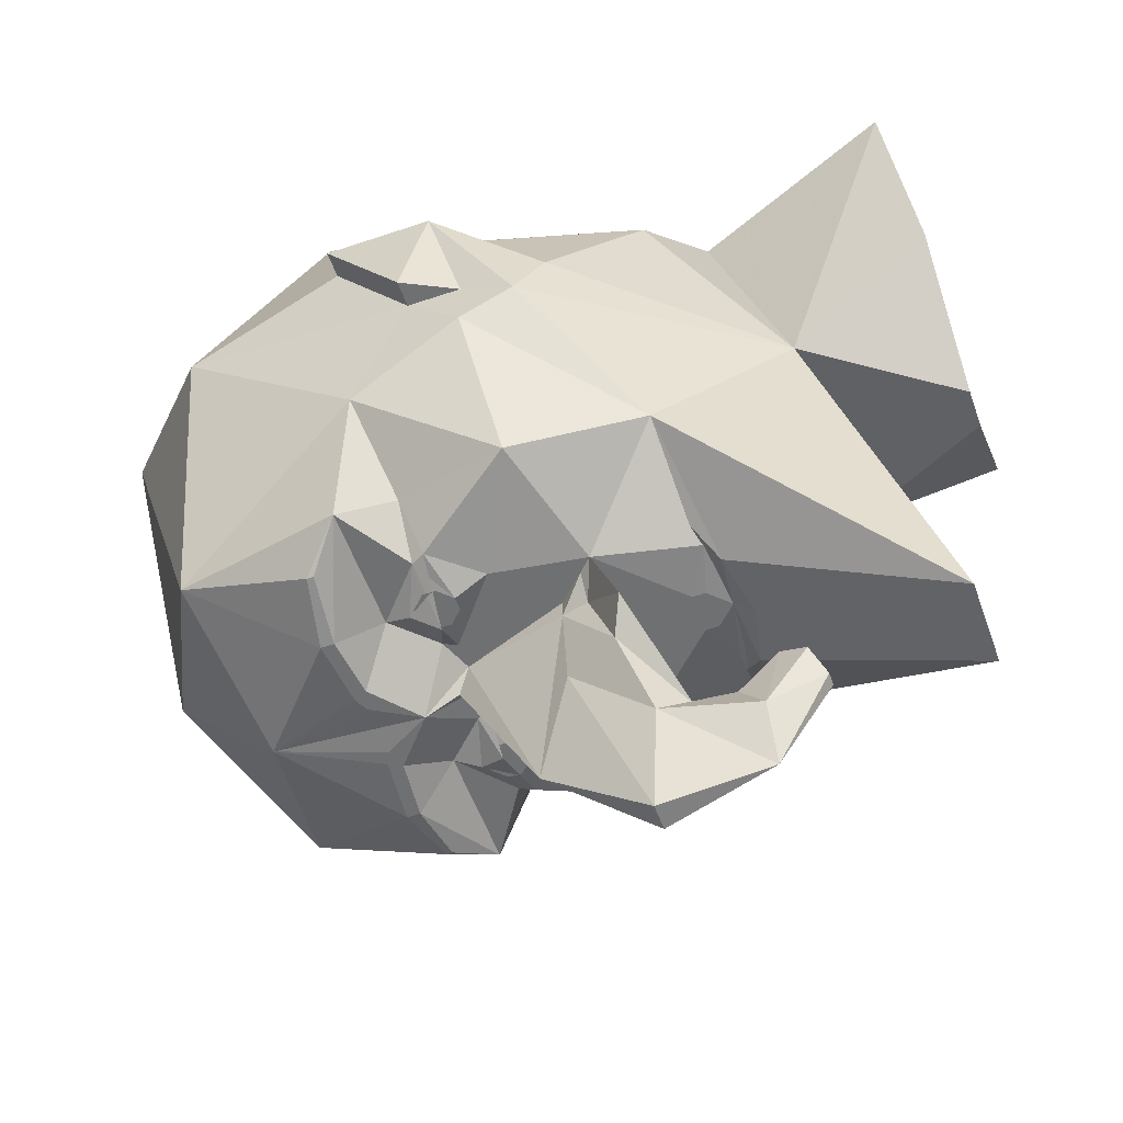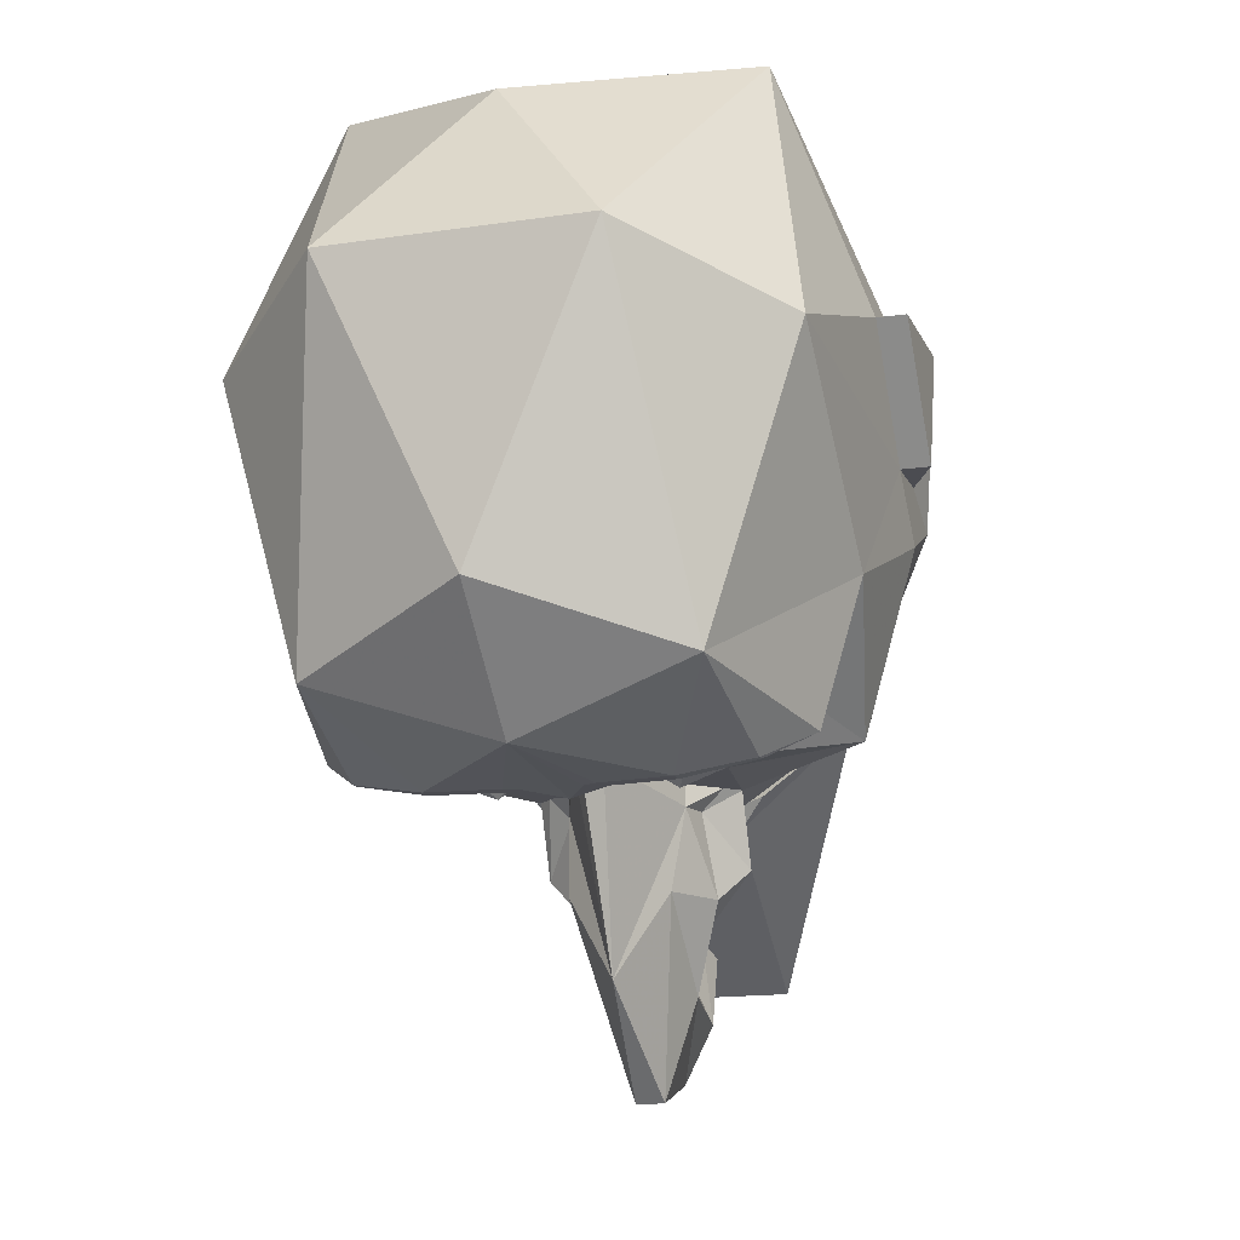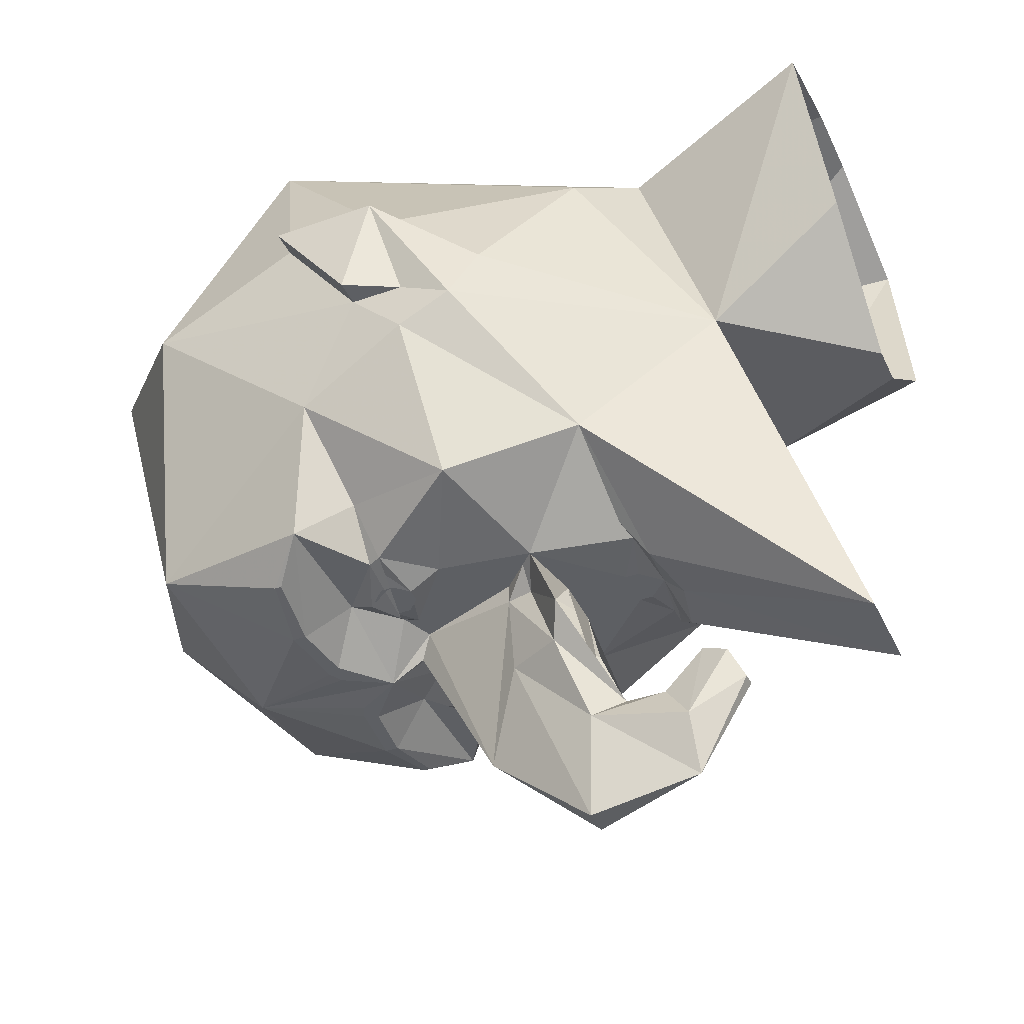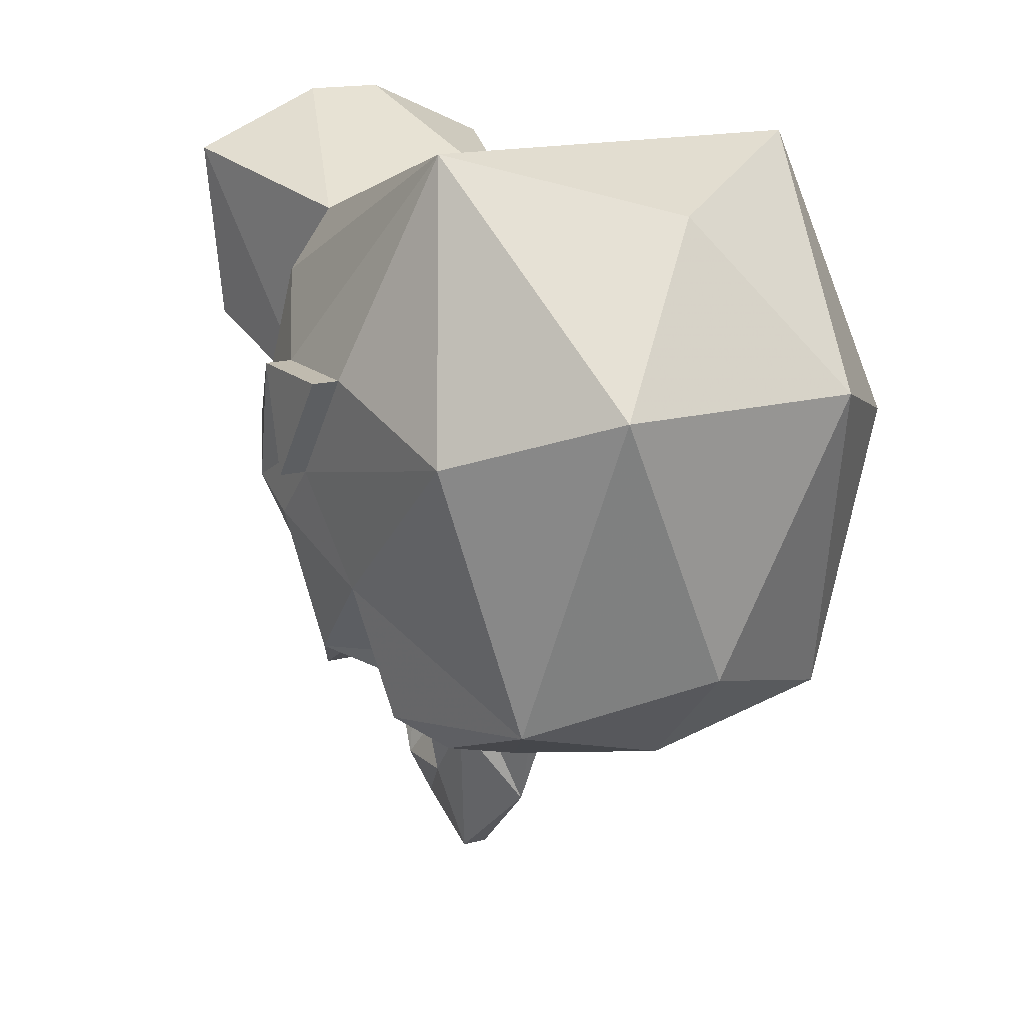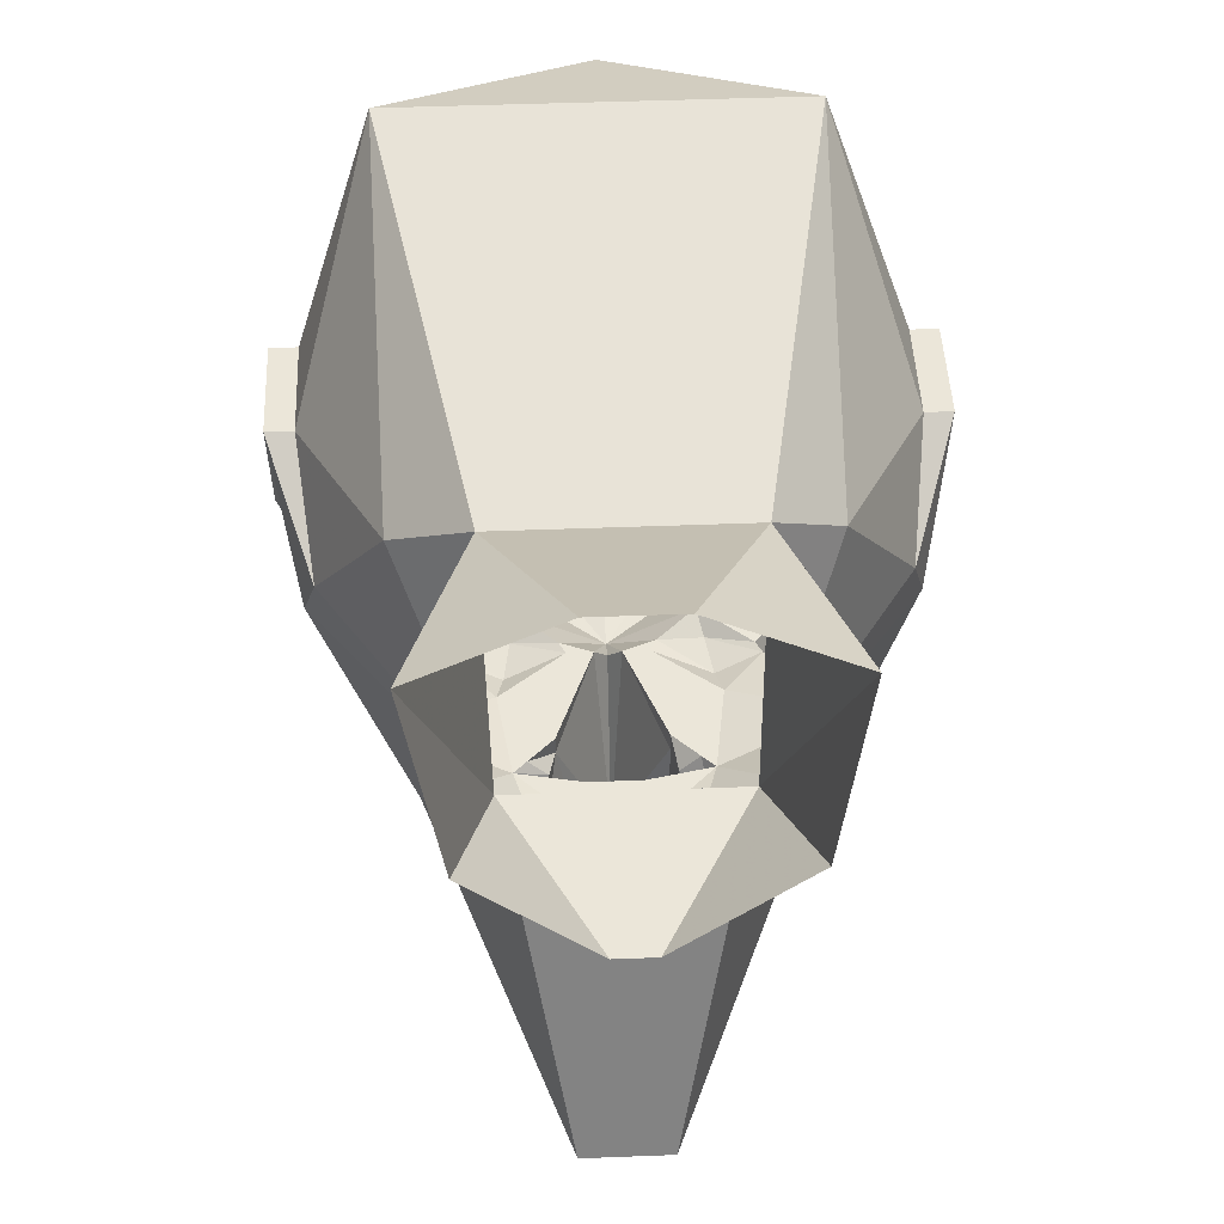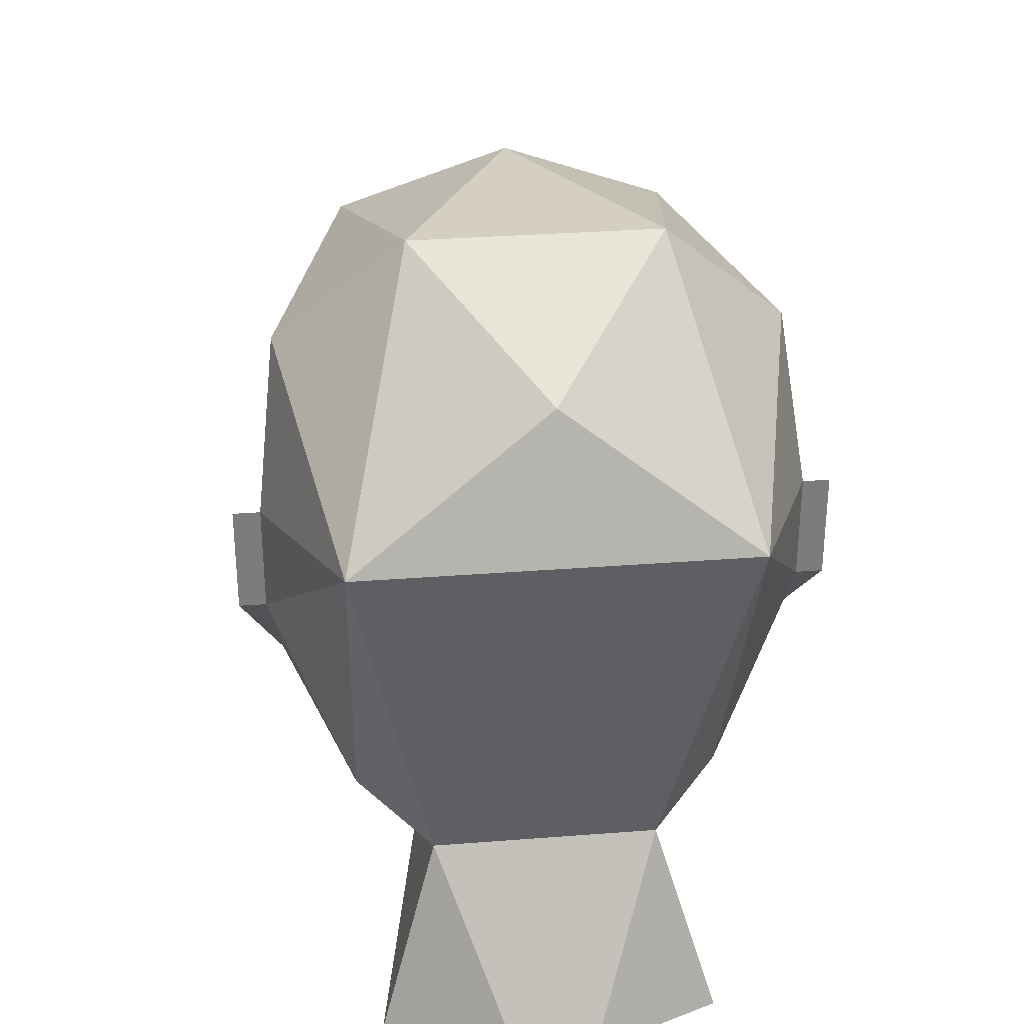
<metadata>
{"format":"obj","ext":"obj","renderer":"f3d","projection":"perspective","resolution":1024,"background":"white","views":[{"elev":-54.9,"azim":-70.4,"up":"+Z"},{"elev":-15.3,"azim":-162.2,"up":"+Z"},{"elev":-40.4,"azim":-66.4,"up":"+Z"},{"elev":15.9,"azim":150.5,"up":"+Z"},{"elev":46.7,"azim":-2.5,"up":"+Z"},{"elev":31.6,"azim":-6.3,"up":"+Y"}]}
</metadata>
<code>
v 0.3438 0.1406 -0.0625
v 0.3438 0.1094 0.0625
v 0.3438 0.2344 0.0625
v 0.3125 0.2344 0.0625
v 0.3125 0.1406 -0.0625
v 0.3125 0.07812 -0.0625
v 0.3125 0.01562 -0.09375
v 0.2969 -0.01562 -0.03125
v 0.3125 0.1094 0.0625
v 0.2188 0.2969 0.3125
v 0.2891 0.4219 0
v 0.2891 0.2109 -0.1875
v 0.3125 0.07812 -0.125
v 0.2031 -0.1016 -0.2578
v 0.125 -0.25 -0.07812
v 0.2109 -0.1094 0.125
v 0.1328 -0.1641 0.1875
v -0.1328 -0.1641 0.1875
v -0.2266 0.2969 0.3125
v 0 0.4531 0.25
v 0.1406 0.5625 0.0625
v 0.1953 0.4375 -0.3125
v 0.25 0.2344 -0.3438
v 0.2031 0.1797 -0.2891
v 0.25 0.04688 -0.3125
v 0.1094 0 -0.3438
v 0.07812 -0.1094 -0.3281
v 0.1016 -0.1094 -0.3281
v 0.07031 -0.1328 -0.3594
v 0.04688 -0.3828 -0.5
v -0.05469 -0.3828 -0.5
v -0.125 -0.25 -0.07812
v -0.02344 -0.4219 -0.1094
v 0.02344 -0.4219 -0.1094
v 0.1719 -0.4219 0.01562
v 0.2031 -0.3984 0.2422
v -0.3438 0.2344 0.0625
v -0.3438 0.1094 0.0625
v -0.3438 0.1406 -0.0625
v -0.3125 0.2344 0.0625
v -0.3125 0.1094 0.0625
v -0.2969 -0.01562 -0.03125
v -0.3125 0.01562 -0.09375
v -0.3125 0.07812 -0.0625
v -0.3125 0.1406 -0.0625
v -0.2891 0.4219 0
v -0.2188 -0.1094 0.125
v -0.2031 -0.1016 -0.2578
v -0.3125 0.07812 -0.125
v -0.2891 0.2109 -0.1875
v -0.1953 0.4375 -0.3125
v -0.1406 0.5625 0.0625
v 0 0.5312 -0.25
v 0 0.4062 -0.375
v 0.125 0.2969 -0.3906
v 0.2031 0.2812 -0.375
v 0.2031 0.2734 -0.375
v 0.125 0.2812 -0.3906
v 0.1016 0.2344 -0.3438
v 0.1641 0.1797 -0.3438
v 0.1719 0.1641 -0.3438
v 0.125 0.1094 -0.3438
v 0.09375 0.01562 -0.3438
v 0.1094 -0.03125 -0.4219
v 0.03125 -0.01562 -0.3438
v 0.02344 -0.08594 -0.3438
v 0.02344 -0.1016 -0.3438
v 0 -0.125 -0.3438
v 0.07031 -0.1172 -0.3359
v 0 -0.1484 -0.3672
v -0.07031 -0.1328 -0.3594
v -0.07812 -0.1172 -0.3359
v -0.07031 -0.1172 -0.3359
v -0.02344 -0.1016 -0.3438
v -0.02344 -0.08594 -0.3438
v -0.1094 0 -0.3438
v -0.1016 -0.1094 -0.3281
v -0.03125 -0.01562 -0.3438
v -0.1094 -0.03125 -0.4219
v -0.07031 0.01562 -0.3672
v -0.09375 0.01562 -0.3438
v -0.125 0.1094 -0.3438
v -0.25 0.04688 -0.3125
v -0.2109 0.1797 -0.2891
v -0.25 0.2344 -0.3438
v -0.2031 0.2812 -0.375
v -0.125 0.2969 -0.3906
v 0.04688 0.2891 -0.3906
v 0.03125 0.2812 -0.3906
v 0.05469 0.2734 -0.3906
v 0 0.2266 -0.3906
v -0.125 0.2812 -0.3906
v -0.05469 0.2734 -0.3906
v -0.03125 0.2812 -0.3906
v -0.04688 0.2891 -0.3906
v -0.1016 0.2344 -0.3438
v -0.05469 0.1875 -0.3438
v -0.01562 0.1719 -0.3438
v 0 0.1875 -0.3672
v 0.01562 0.1719 -0.3438
v 0.05469 0.1875 -0.3438
v 0.1094 0.2031 -0.3594
v 0.1172 0.1484 -0.3594
v 0.04688 0.1719 -0.3438
v 0.0625 0.04688 -0.3438
v 0.07031 0.01562 -0.3672
v 0.07812 -0.01562 -0.4531
v 0.01562 -0.07812 -0.5156
v 0.01562 -0.03125 -0.4219
v -0.01562 -0.03125 -0.4219
v -0.2031 0.2734 -0.375
v -0.1641 0.1797 -0.3438
v -0.1719 0.1641 -0.3438
v -0.1172 0.1484 -0.3594
v -0.1094 0.2031 -0.3594
v -0.09375 0.1719 -0.375
v -0.04688 0.1719 -0.3438
v -0.0625 0.04688 -0.3438
v -0.0625 0.04688 -0.3672
v 0 0.09375 -0.5469
v 0.0625 0.04688 -0.3672
v 0.0625 0.04688 -0.4531
v 0.04688 -0.04688 -0.5469
v 0.01562 -0.125 -0.5156
v -0.01562 -0.07812 -0.5156
v -0.07812 -0.01562 -0.4531
v -0.2031 -0.3984 0.2422
v -0.1641 -0.4219 0.01562
v -0.04688 -0.3906 0.3125
v 0.04688 -0.3906 0.3125
v 0.09375 0.1719 -0.375
v -0.1016 0.1875 -0.3594
v -0.1172 0.1875 -0.3594
v -0.125 0.1797 -0.3594
v -0.125 0.1641 -0.3594
v -0.1172 0.1562 -0.3594
v -0.1016 0.1562 -0.3594
v -0.09375 0.1641 -0.3594
v -0.09375 0.1797 -0.3594
v -0.1016 0.1953 -0.3594
v -0.1172 0.1953 -0.3594
v -0.1328 0.1797 -0.3594
v -0.1328 0.1641 -0.3594
v -0.1016 0.1484 -0.3594
v -0.08594 0.1641 -0.3594
v -0.08594 0.1797 -0.3594
v 0.08594 0.1797 -0.3594
v 0.08594 0.1641 -0.3594
v 0.1016 0.1484 -0.3594
v 0.1328 0.1641 -0.3594
v 0.1328 0.1797 -0.3594
v 0.1172 0.1953 -0.3594
v 0.1016 0.1953 -0.3594
v 0.09375 0.1797 -0.3594
v 0.09375 0.1641 -0.3594
v 0.1016 0.1562 -0.3594
v 0.1172 0.1562 -0.3594
v 0.125 0.1641 -0.3594
v 0.125 0.1797 -0.3594
v 0.1172 0.1875 -0.3594
v 0.1016 0.1875 -0.3594
v -0.04688 0.04688 -0.4531
v -0.01562 -0.03125 -0.6562
v 0.01562 -0.03125 -0.6562
v 0.01562 -0.1719 -0.4688
v -0.01562 -0.1719 -0.4688
v -0.01562 -0.125 -0.5156
v 0.03125 -0.1562 -0.5625
v 0.02344 -0.2031 -0.4844
v -0.02344 -0.2031 -0.4844
v -0.03125 -0.1562 -0.5625
v -0.04688 -0.04688 -0.5469
v 0.007812 -0.2188 -0.5156
v -0.007812 -0.2188 -0.5156
v 0 -0.1562 -0.625
f 1 2 3
f 1 3 4
f 1 4 5
f 1 5 6
f 1 6 2
f 2 6 7
f 2 7 8
f 2 8 9
f 2 9 3
f 3 9 4
f 4 9 10
f 4 10 11
f 4 11 5
f 5 11 12
f 5 12 13
f 5 13 6
f 5 6 6
f 6 6 7
f 7 6 13
f 7 13 14
f 7 14 15
f 7 15 8
f 8 15 16
f 8 16 9
f 9 16 10
f 10 16 17
f 10 17 18
f 10 18 19
f 10 19 20
f 10 20 21
f 10 21 11
f 11 21 22
f 11 22 12
f 12 22 23
f 12 23 24
f 12 24 25
f 12 25 13
f 13 25 14
f 14 25 26
f 14 26 27
f 14 27 28
f 14 28 29
f 14 29 30
f 14 30 15
f 15 30 31
f 15 31 32
f 15 32 33
f 15 33 34
f 15 34 35
f 15 35 36
f 15 36 17
f 15 17 16
f 37 38 39
f 37 39 40
f 37 40 41
f 37 41 38
f 38 41 42
f 38 42 43
f 38 43 44
f 38 44 39
f 39 44 45
f 39 45 40
f 40 45 46
f 40 46 19
f 40 19 41
f 41 19 47
f 41 47 42
f 42 47 32
f 42 32 43
f 43 32 48
f 43 48 49
f 43 49 44
f 43 44 44
f 44 44 45
f 45 44 49
f 45 49 50
f 45 50 46
f 46 50 51
f 46 51 52
f 46 52 19
f 19 52 20
f 20 52 21
f 21 52 53
f 21 53 22
f 22 53 54
f 22 54 55
f 22 55 56
f 22 56 23
f 23 56 57
f 23 57 58
f 23 58 59
f 23 59 60
f 23 60 24
f 24 60 61
f 24 61 25
f 25 61 62
f 25 62 26
f 26 62 63
f 26 63 64
f 26 64 65
f 26 65 66
f 26 66 27
f 27 66 67
f 27 67 68
f 27 68 69
f 27 69 28
f 28 69 29
f 29 69 68
f 29 68 70
f 29 70 30
f 30 70 31
f 31 70 71
f 31 71 48
f 31 48 32
f 72 73 68
f 72 68 74
f 72 74 75
f 72 75 76
f 72 76 48
f 72 48 77
f 72 77 73
f 73 77 71
f 73 71 68
f 68 71 70
f 68 67 74
f 74 67 66
f 74 66 75
f 75 66 65
f 75 65 78
f 75 78 76
f 76 78 79
f 76 79 80
f 76 80 81
f 76 81 82
f 76 82 83
f 76 83 48
f 48 83 49
f 49 83 50
f 50 83 84
f 50 84 85
f 50 85 51
f 51 85 86
f 51 86 87
f 51 87 54
f 51 54 53
f 51 53 52
f 18 32 47
f 18 47 19
f 88 89 90
f 88 90 58
f 88 58 55
f 88 55 54
f 88 54 89
f 89 54 91
f 89 91 90
f 90 91 59
f 90 59 58
f 55 58 57
f 55 57 56
f 87 92 93
f 87 93 94
f 87 94 95
f 87 95 54
f 54 95 94
f 54 94 91
f 91 94 93
f 91 93 96
f 91 96 97
f 91 97 98
f 91 98 99
f 91 99 100
f 91 100 101
f 91 101 59
f 59 101 102
f 59 102 60
f 60 102 61
f 61 102 103
f 61 103 62
f 62 103 104
f 62 104 100
f 62 100 105
f 62 105 63
f 63 105 106
f 63 106 64
f 64 106 107
f 64 107 108
f 64 108 109
f 109 108 110
f 109 110 78
f 109 78 65
f 86 111 92
f 86 92 87
f 111 86 85
f 111 85 92
f 92 85 96
f 92 96 93
f 101 104 103
f 101 103 102
f 112 113 114
f 112 114 115
f 112 115 96
f 112 96 85
f 112 85 84
f 112 84 113
f 112 113 116
f 112 116 115
f 115 116 97
f 115 97 96
f 97 115 117
f 97 117 98
f 98 117 82
f 98 82 118
f 98 118 119
f 98 119 120
f 98 120 99
f 99 120 100
f 100 120 121
f 100 121 105
f 105 121 106
f 106 121 107
f 107 121 122
f 107 122 123
f 107 123 108
f 108 123 124
f 108 124 125
f 108 125 110
f 110 125 79
f 79 125 126
f 79 126 80
f 80 126 119
f 80 119 81
f 81 119 118
f 81 118 82
f 115 114 117
f 117 114 82
f 82 114 113
f 82 113 83
f 83 113 84
f 32 127 128
f 32 128 33
f 32 18 127
f 127 18 129
f 129 18 17
f 129 17 130
f 130 17 36
f 117 97 116
f 131 60 102
f 131 102 101
f 131 101 104
f 104 101 100
f 131 61 60
f 71 77 48
f 132 133 134
f 132 134 135
f 132 135 136
f 132 136 137
f 132 137 138
f 132 138 139
f 140 141 142
f 140 142 143
f 140 143 114
f 140 114 144
f 140 144 145
f 140 145 146
f 147 148 149
f 147 149 103
f 147 103 150
f 147 150 151
f 147 151 152
f 147 152 153
f 154 155 156
f 154 156 157
f 154 157 158
f 154 158 159
f 154 159 160
f 154 160 161
f 120 119 162
f 120 162 163
f 120 163 164
f 120 164 122
f 120 122 121
f 165 166 167
f 165 167 124
f 165 124 168
f 165 168 169
f 165 169 166
f 166 169 170
f 166 170 171
f 166 171 167
f 167 171 172
f 167 172 125
f 167 125 124
f 170 169 173
f 170 173 174
f 170 174 171
f 171 174 175
f 171 175 172
f 172 175 163
f 172 163 162
f 172 162 126
f 172 126 125
f 174 173 175
f 175 173 168
f 175 168 123
f 175 123 164
f 175 164 163
f 164 123 122
f 162 119 126
f 169 168 173
f 123 168 124

</code>
